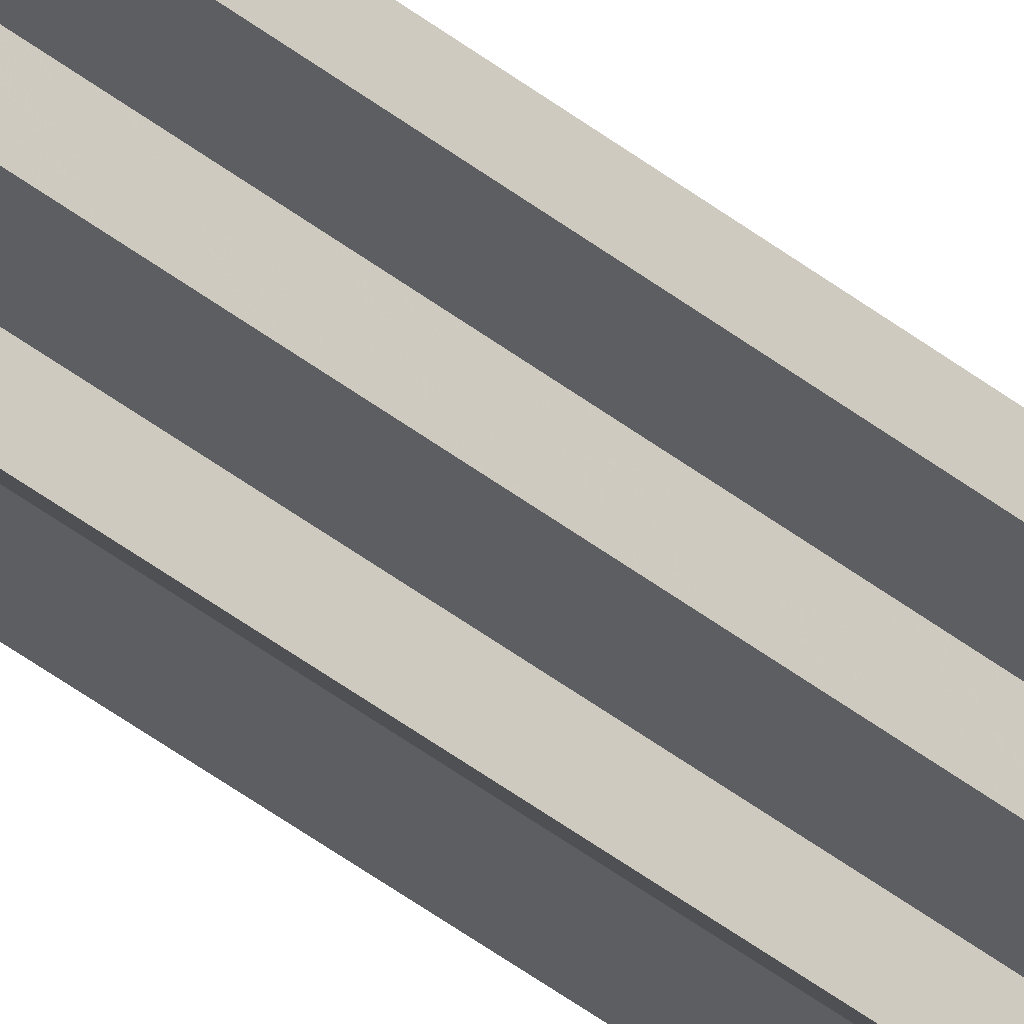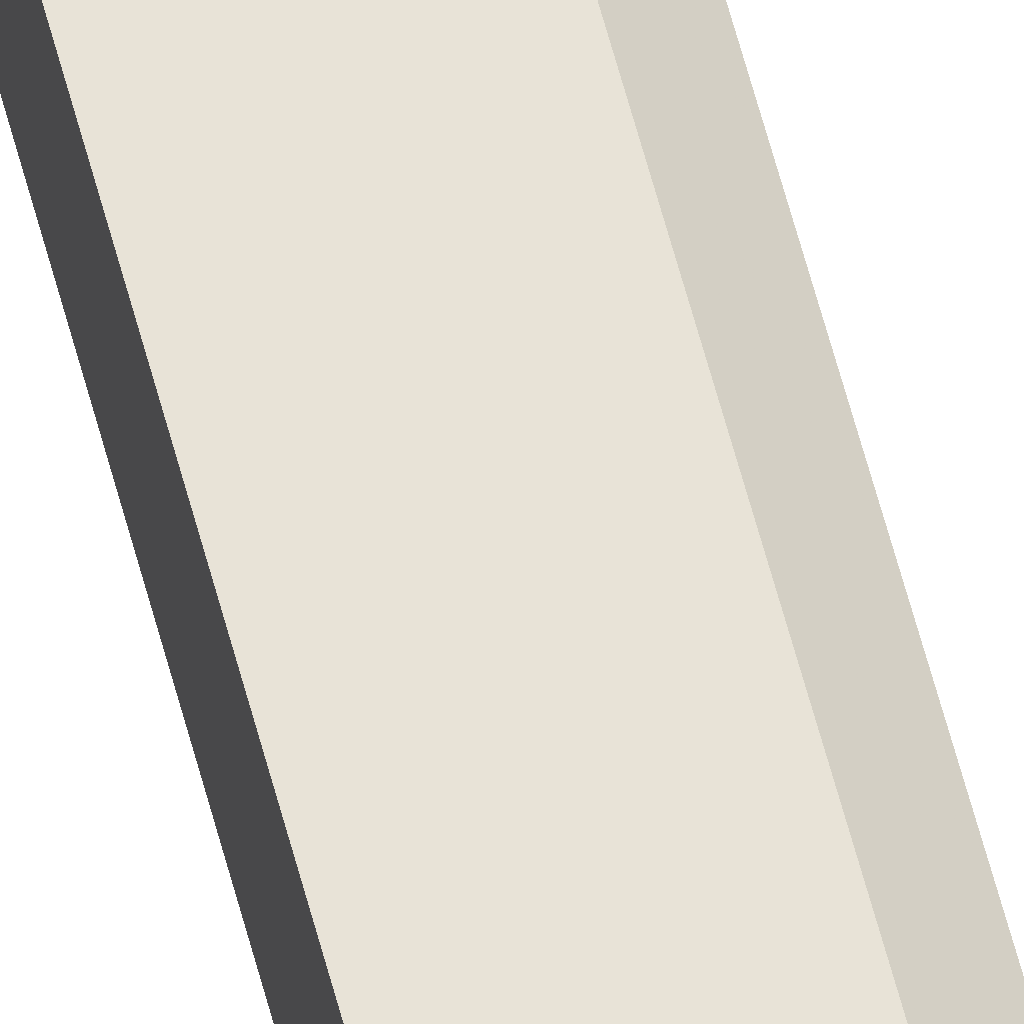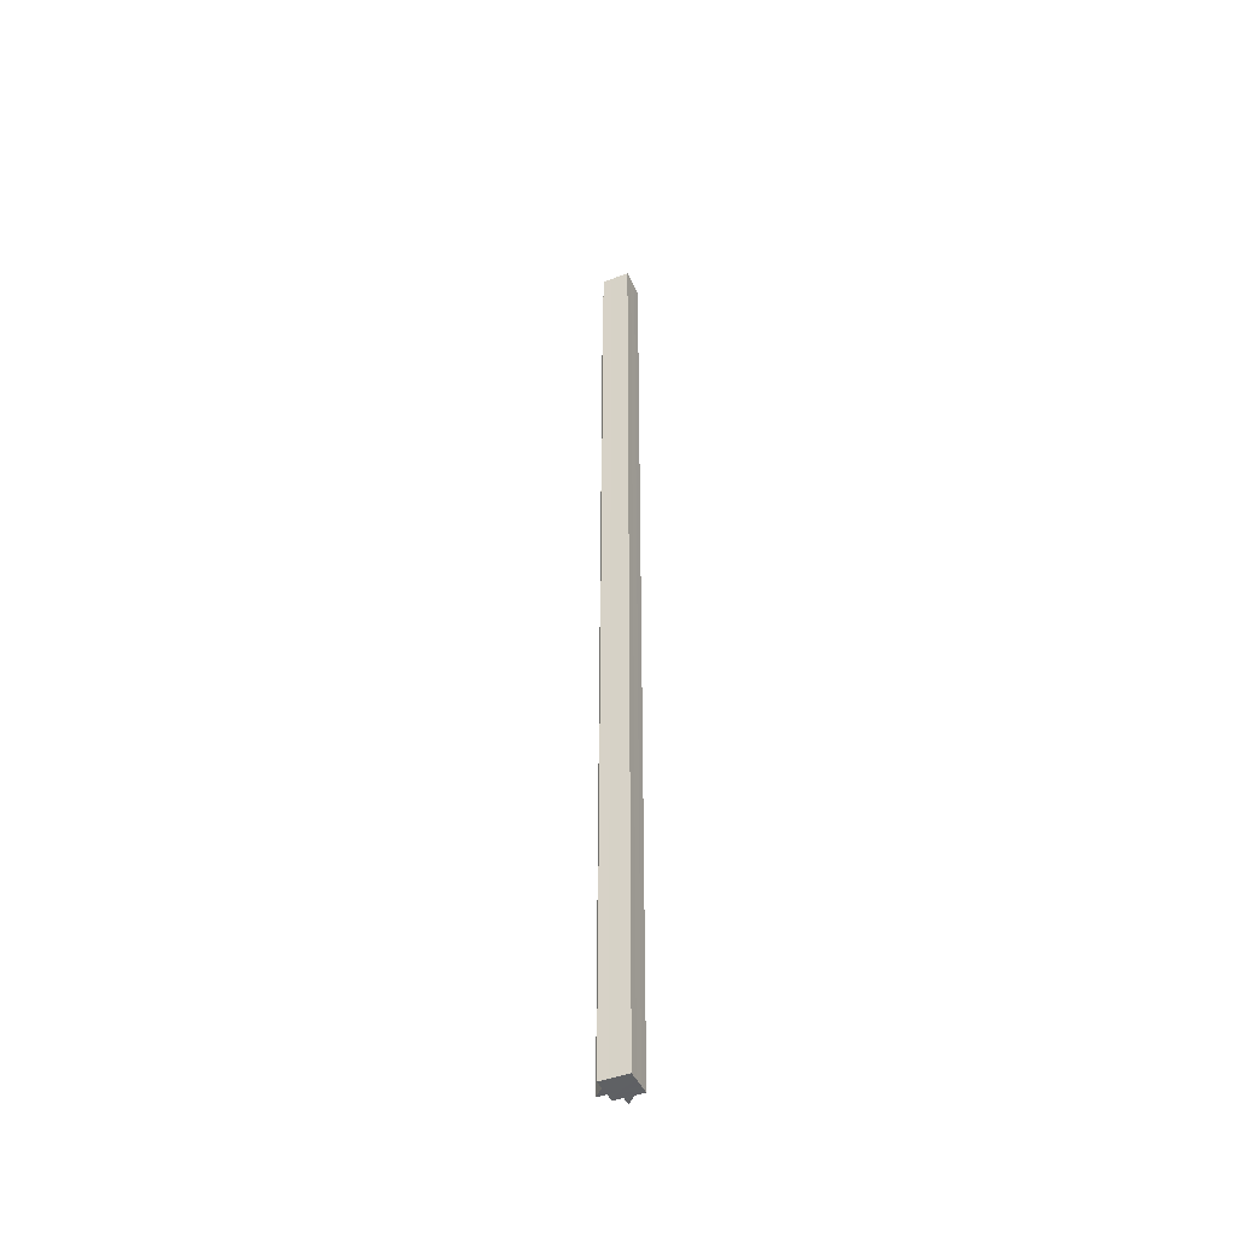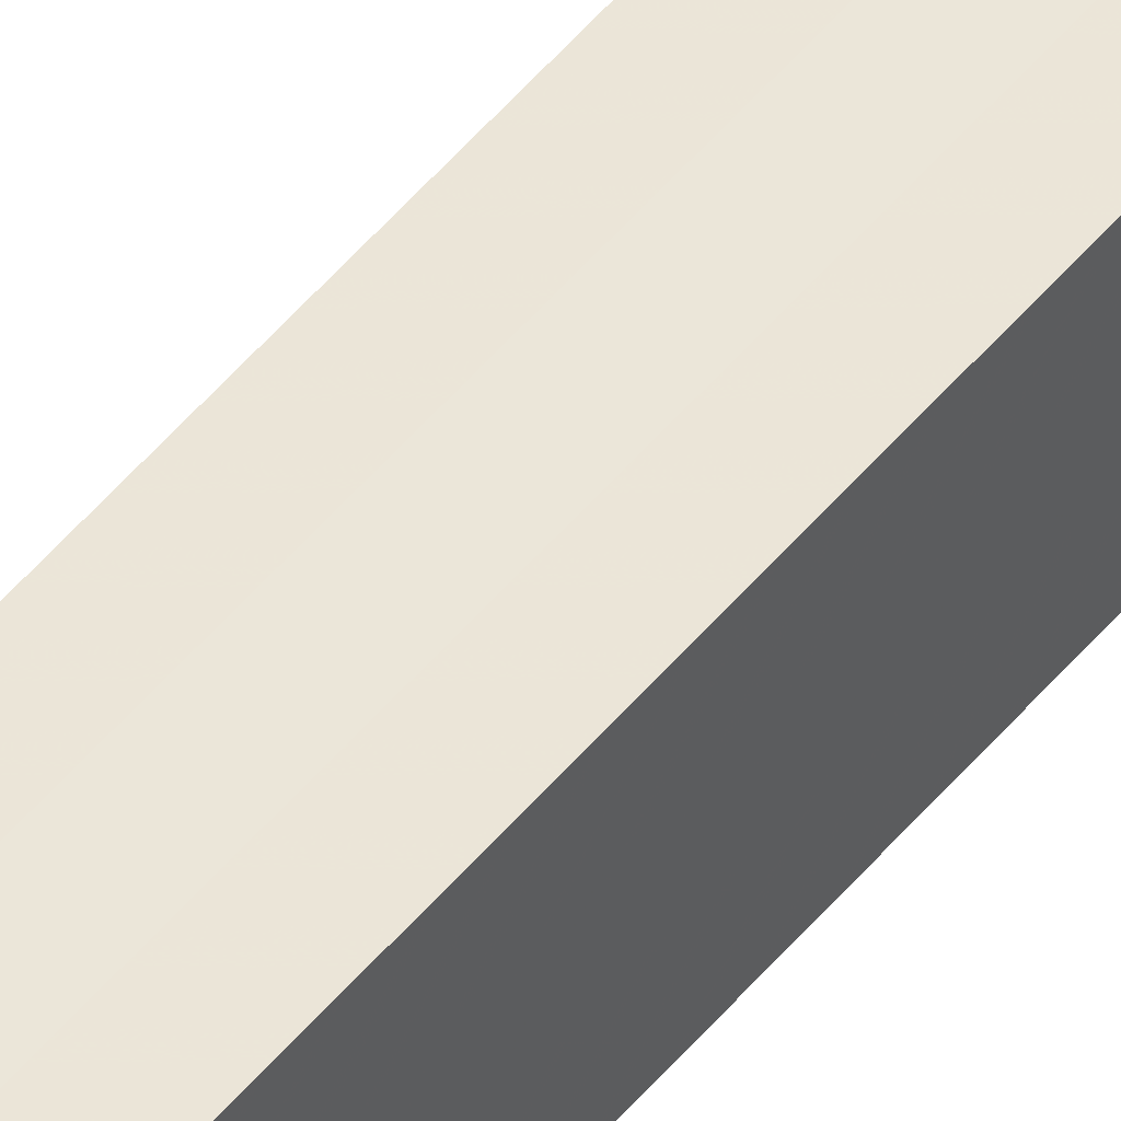
<metadata>
{"format":"obj","ext":"obj","renderer":"f3d","projection":"perspective","resolution":1024,"background":"white","views":[{"elev":-38.4,"azim":-135.8,"up":"+Y"},{"elev":61.9,"azim":165.2,"up":"+Y"},{"elev":-45.3,"azim":113.5,"up":"+Z"},{"elev":46.4,"azim":36.1,"up":"+Y"}]}
</metadata>
<code>
o 2164
v 2253 1881 17
v 2253 1881 17
v 2253 1881 18.07
v 2253 1881 17
v 2253 1881 18.07
v 2253 1881 17
v 2253 1881 18.07
v 2253 1881 17
v 2253 1881 18.07
v 2253 1881 17
v 2253 1881 18.07
v 2253 1881 17
v 2253 1881 18.07
v 2253 1881 17
v 2253 1881 17
v 2253 1881 17
v 2253 1881 17
v 2253 1881 17
v 2253 1881 17
v 2253 1881 17
v 2253 1881 18.07
v 2253 1881 18.07
v 2253 1881 17
v 2253 1881 18.07
v 2253 1881 17
v 2253 1881 17
v 2253 1881 17
v 2253 1881 17
v 2253 1881 17
v 2253 1881 18.07
v 2253 1881 18.07
v 2253 1881 18.07
v 2253 1881 17
v 2253 1881 17
v 2253 1881 18.07
v 2253 1881 18.07
v 2253 1881 18.07
v 2253 1881 18.07
v 2253 1881 18.07
v 2253 1881 17
v 2253 1881 18.07
v 2253 1881 17
v 2253 1881 18.07
v 2253 1881 17
v 2253 1881 17
v 2253 1881 17
v 2253 1881 17
v 2253 1881 18.07
v 2253 1881 17
v 2253 1881 17
v 2253 1881 17
v 2253 1881 18.07
v 2253 1881 17
v 2253 1881 18.07
v 2253 1881 17
v 2253 1881 17
v 2253 1881 18.07
v 2253 1881 18.07
v 2253 1881 17
v 2253 1881 18.07
v 2253 1881 17
v 2253 1881 17
v 2253 1881 18.07
v 2253 1881 18.07
v 2253 1881 17
v 2253 1881 17
v 2253 1881 18.07
v 2253 1881 18.07
v 2253 1881 17
v 2253 1881 17
v 2253 1881 18.07
v 2253 1881 18.07
v 2253 1881 18.07
v 2253 1881 18.07
v 2253 1881 18.07
v 2253 1881 18.07
v 2253 1881 18.07
v 2253 1881 18.07
v 2253 1881 18.07
v 2253 1881 18.07
v 2253 1881 18.07
v 2253 1881 18.07
v 2253 1881 18.07
v 2253 1881 17
v 2253 1881 17
v 2253 1881 18.07
f 1 2 3
f 2 4 5
f 6 1 7
f 7 8 9
f 9 10 11
f 11 12 13
f 14 12 15
f 14 16 12
f 14 15 17
f 14 18 16
f 14 17 19
f 14 20 18
f 21 19 22
f 14 19 23
f 24 25 21
f 14 23 26
f 27 28 24
f 28 29 30
f 31 26 32
f 14 33 20
f 14 34 33
f 35 20 36
f 37 34 38
f 39 40 35
f 41 42 37
f 43 44 39
f 45 46 41
f 46 47 48
f 49 50 43
f 50 51 52
f 51 53 54
f 55 56 57
f 58 59 60
f 14 61 59
f 14 62 61
f 63 62 64
f 65 66 63
f 67 61 68
f 69 70 67
f 71 60 72
f 71 72 73
f 71 74 75
f 71 76 74
f 71 77 76
f 71 78 77
f 71 79 78
f 71 80 79
f 71 81 80
f 71 82 81
f 71 83 82
f 71 32 83
f 84 85 86

</code>
